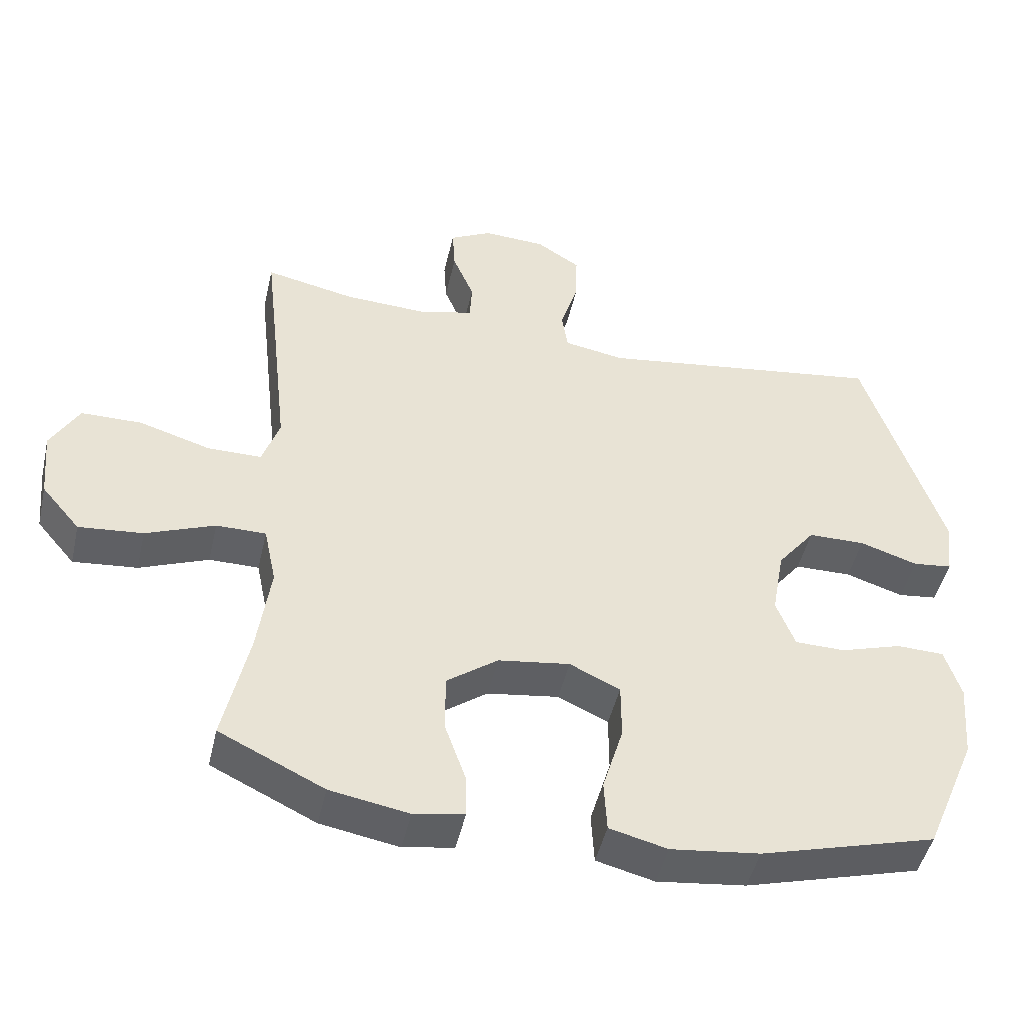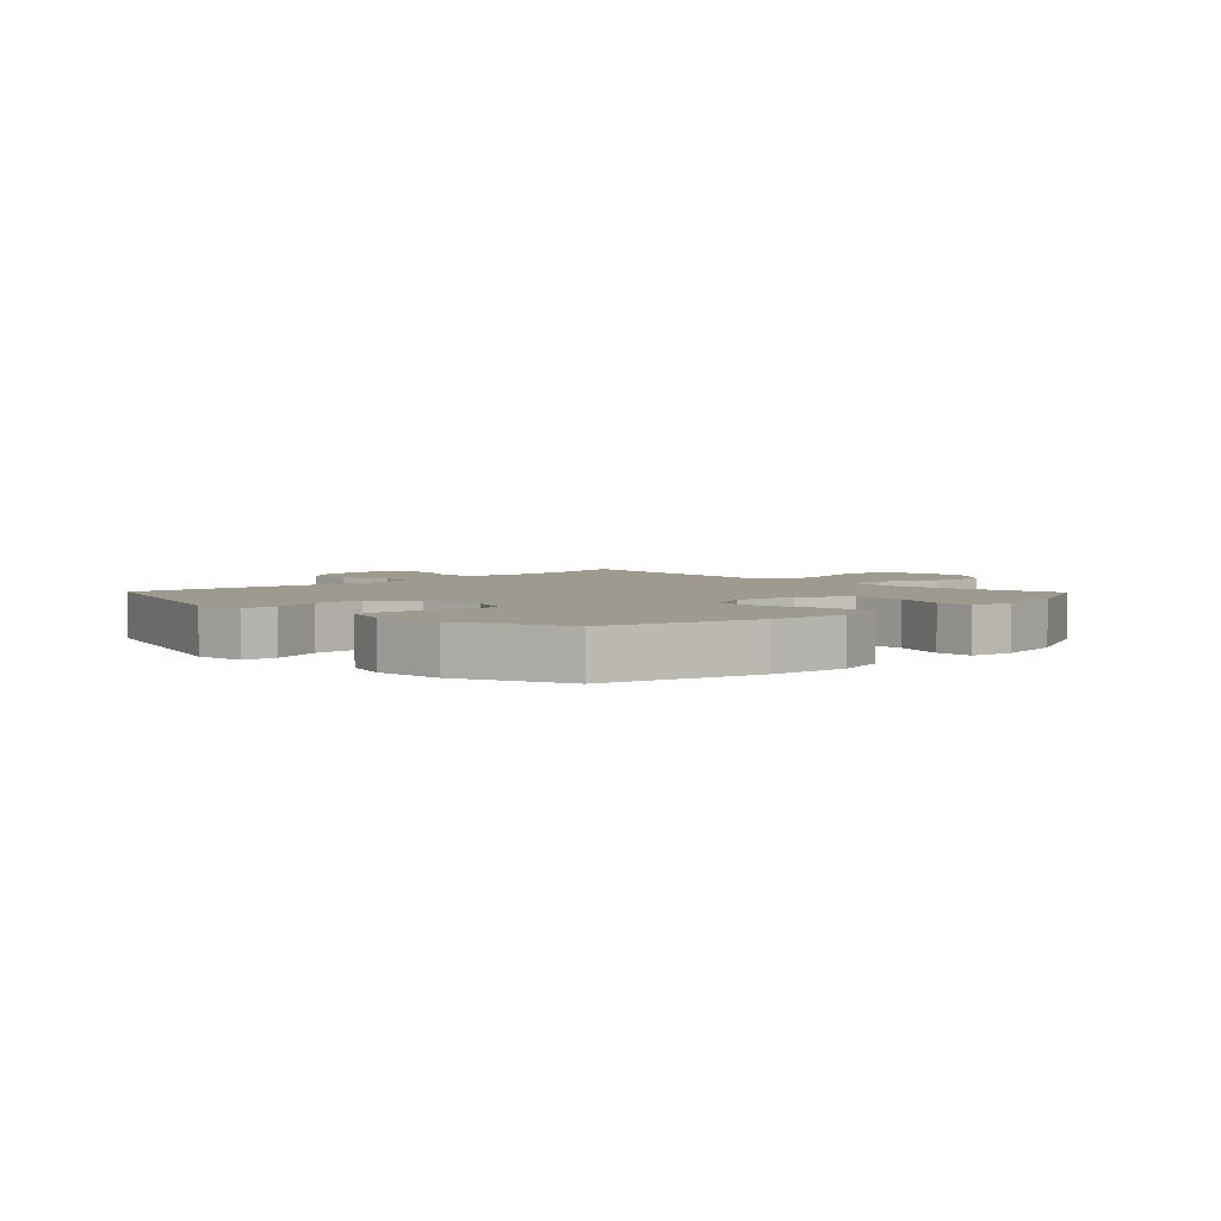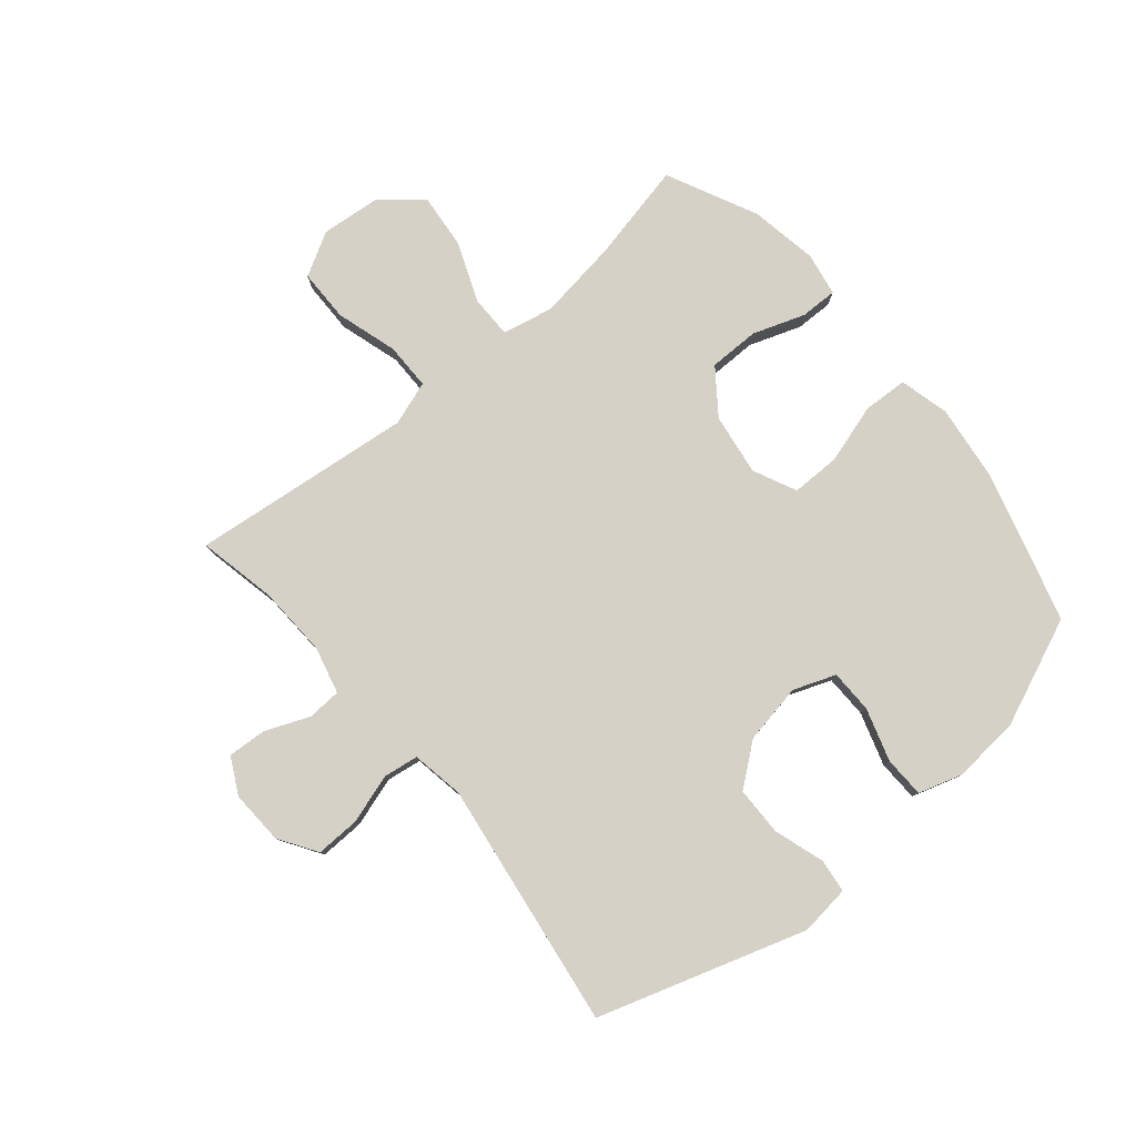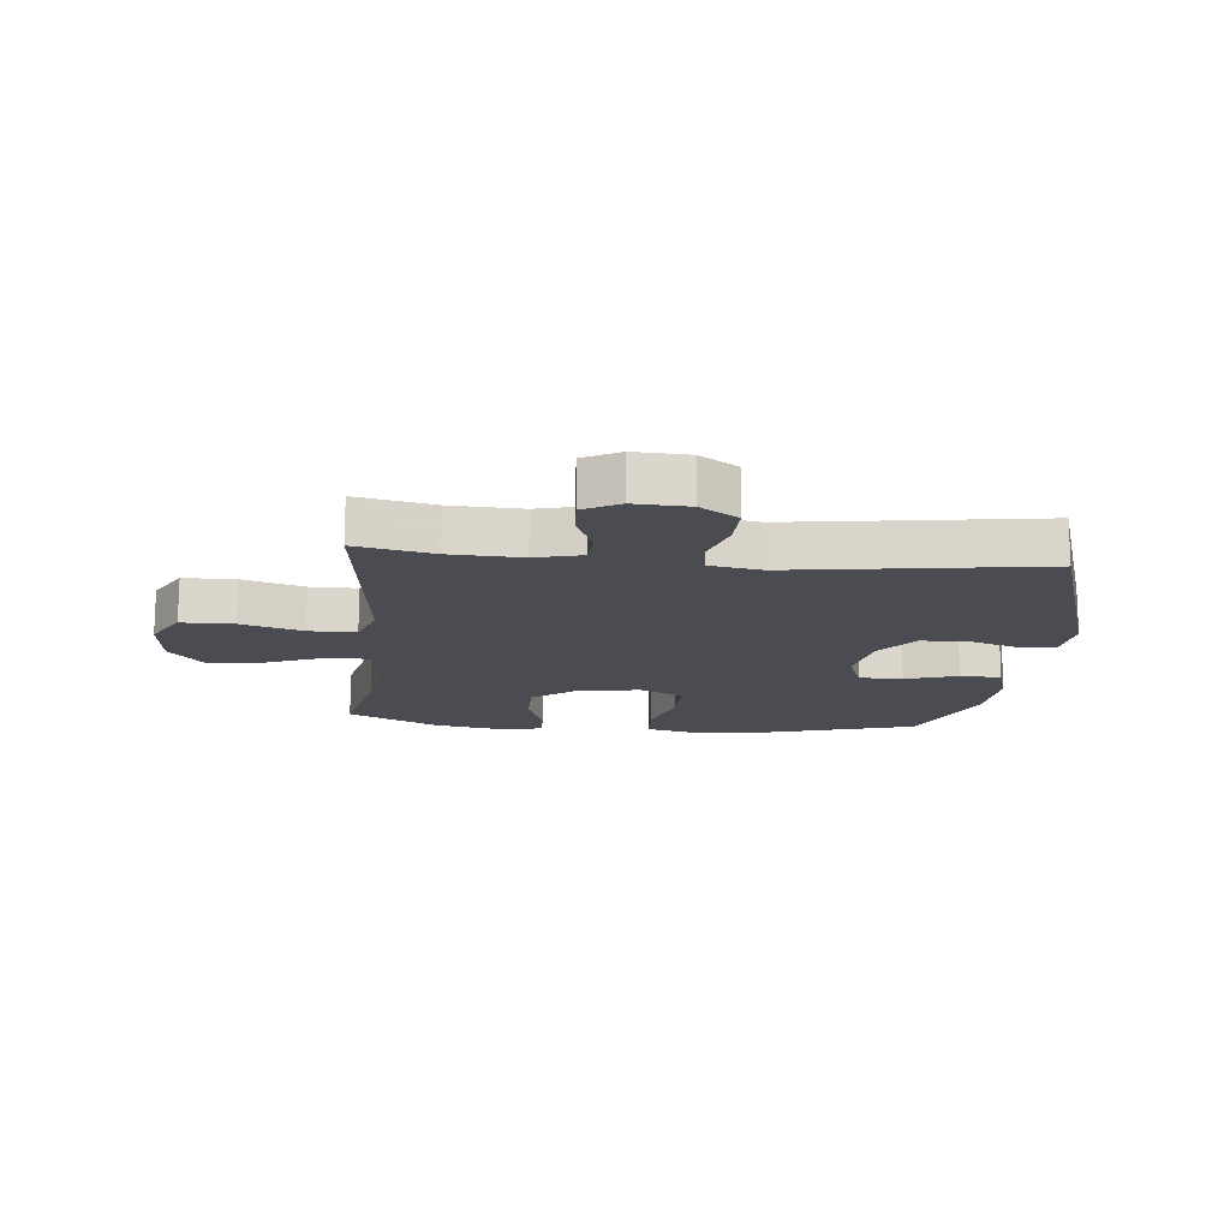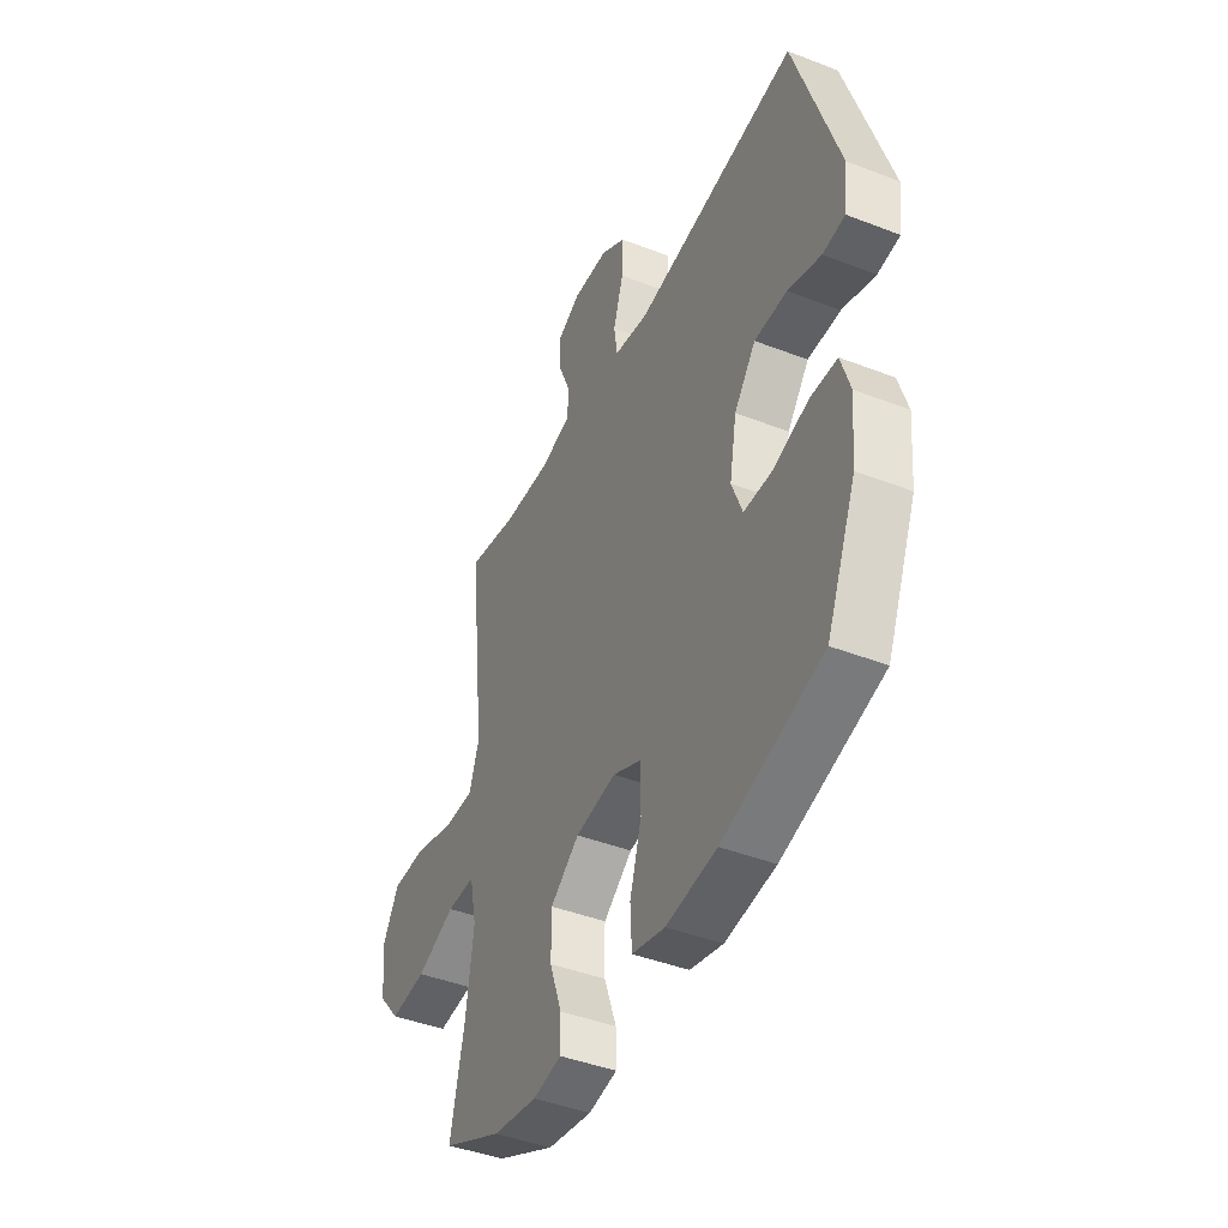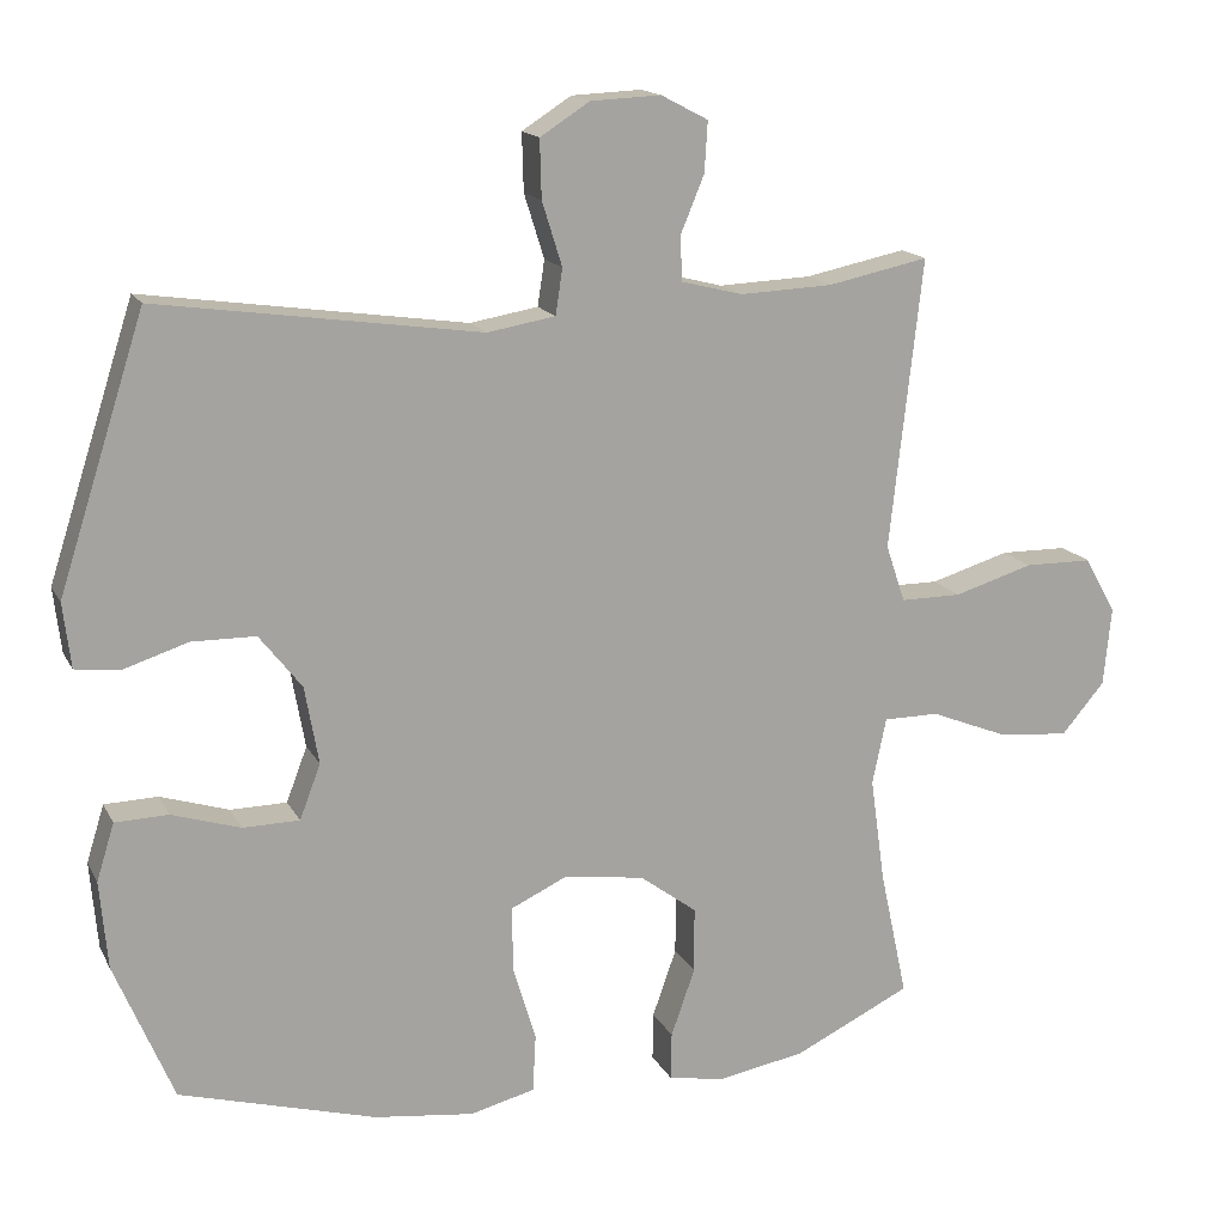
<metadata>
{"format":"obj","ext":"obj","renderer":"f3d","projection":"perspective","resolution":1024,"background":"white","views":[{"elev":-47.3,"azim":-12.9,"up":"+Z"},{"elev":3.8,"azim":135.7,"up":"+Y"},{"elev":79.7,"azim":50.0,"up":"+Y"},{"elev":-15.5,"azim":-5.6,"up":"+Y"},{"elev":-43.2,"azim":65.3,"up":"+Z"},{"elev":15.8,"azim":160.4,"up":"+Z"}]}
</metadata>
<code>
v -0.5 0.07 -0.5
v -0.464 0.07 -0.333
v -0.445 0.07 -0.197
v -0.463 0.07 -0.111
v -0.535 0.07 -0.111
v -0.635 0.07 -0.151
v -0.728 0.07 -0.16
v -0.784 0.07 -0.094
v -0.794 0.07 0.008
v -0.753 0.07 0.081
v -0.665 0.07 0.082
v -0.562 0.07 0.051
v -0.483 0.07 0.051
v -0.458 0.07 0.125
v -0.471 0.07 0.242
v -0.5 0.07 0.5
v -0.369 0.07 0.473
v -0.249 0.07 0.468
v -0.17 0.07 0.488
v -0.167 0.07 0.545
v -0.198 0.07 0.62
v -0.202 0.07 0.685
v -0.141 0.07 0.717
v -0.05 0.07 0.713
v 0.014 0.07 0.672
v 0.012 0.07 0.597
v -0.014 0.07 0.514
v -0.005 0.07 0.455
v 0.083 0.07 0.44
v 0.5 0.07 0.5
v 0.612 0.07 0.151
v 0.602 0.07 0.067
v 0.545 0.07 0.06
v 0.461 0.07 0.087
v 0.378 0.07 0.086
v 0.323 0.07 0.016
v 0.305 0.07 -0.085
v 0.332 0.07 -0.156
v 0.405 0.07 -0.157
v 0.494 0.07 -0.129
v 0.563 0.07 -0.131
v 0.586 0.07 -0.205
v 0.576 0.07 -0.319
v 0.5 0.07 -0.5
v 0.245 0.07 -0.572
v 0.116 0.07 -0.588
v 0.032 0.07 -0.567
v 0.028 0.07 -0.492
v 0.058 0.07 -0.392
v 0.058 0.07 -0.309
v -0.015 0.07 -0.275
v -0.119 0.07 -0.29
v -0.193 0.07 -0.345
v -0.193 0.07 -0.43
v -0.162 0.07 -0.518
v -0.161 0.07 -0.58
v -0.234 0.07 -0.593
v -0.348 0.07 -0.573
v -0.5 0 -0.5
v -0.464 0 -0.333
v -0.445 0 -0.197
v -0.463 0 -0.111
v -0.535 0 -0.111
v -0.635 0 -0.151
v -0.728 0 -0.16
v -0.784 0 -0.094
v -0.794 0 0.008
v -0.753 0 0.081
v -0.665 0 0.082
v -0.562 0 0.051
v -0.483 0 0.051
v -0.458 0 0.125
v -0.471 0 0.242
v -0.5 0 0.5
v -0.369 0 0.473
v -0.249 0 0.468
v -0.17 0 0.488
v -0.167 0 0.545
v -0.198 0 0.62
v -0.202 0 0.685
v -0.141 0 0.717
v -0.05 0 0.713
v 0.014 0 0.672
v 0.012 0 0.597
v -0.014 0 0.514
v -0.005 0 0.455
v 0.083 0 0.44
v 0.5 0 0.5
v 0.612 0 0.151
v 0.602 0 0.067
v 0.545 0 0.06
v 0.461 0 0.087
v 0.378 0 0.086
v 0.323 0 0.016
v 0.305 0 -0.085
v 0.332 0 -0.156
v 0.405 0 -0.157
v 0.494 0 -0.129
v 0.563 0 -0.131
v 0.586 0 -0.205
v 0.576 0 -0.319
v 0.5 0 -0.5
v 0.245 0 -0.572
v 0.116 0 -0.588
v 0.032 0 -0.567
v 0.028 0 -0.492
v 0.058 0 -0.392
v 0.058 0 -0.309
v -0.015 0 -0.275
v -0.119 0 -0.29
v -0.193 0 -0.345
v -0.193 0 -0.43
v -0.162 0 -0.518
v -0.161 0 -0.58
v -0.234 0 -0.593
v -0.348 0 -0.573
f 57 58 1 2
f 54 55 56 57
f 53 54 57 2
f 52 53 2 3
f 51 52 3 4
f 46 47 48 49
f 46 49 50
f 45 46 50
f 44 45 50
f 43 44 50 51
f 39 40 41 42
f 38 39 42 43
f 31 32 33 34
f 29 30 31 34
f 28 29 34 35
f 24 25 26 27
f 24 27 28
f 23 24 28
f 20 21 22 23
f 19 20 23 28
f 18 19 28 35
f 15 16 17
f 14 15 17 18
f 13 14 18 35
f 9 10 11 12
f 9 12 13
f 5 6 7 8
f 4 5 8 9
f 38 43 51 4
f 9 13 35 36
f 9 36 37
f 4 9 37 38
f 60 59 116 115
f 115 114 113 112
f 60 115 112 111
f 61 60 111 110
f 62 61 110 109
f 107 106 105 104
f 108 107 104
f 108 104 103
f 108 103 102
f 109 108 102 101
f 100 99 98 97
f 101 100 97 96
f 92 91 90 89
f 92 89 88 87
f 93 92 87 86
f 85 84 83 82
f 86 85 82
f 86 82 81
f 81 80 79 78
f 86 81 78 77
f 93 86 77 76
f 75 74 73
f 76 75 73 72
f 93 76 72 71
f 70 69 68 67
f 71 70 67
f 66 65 64 63
f 67 66 63 62
f 62 109 101 96
f 94 93 71 67
f 95 94 67
f 96 95 67 62
f 1 59 60 2
f 2 60 61 3
f 3 61 62 4
f 4 62 63 5
f 5 63 64 6
f 6 64 65 7
f 7 65 66 8
f 8 66 67 9
f 9 67 68 10
f 10 68 69 11
f 11 69 70 12
f 12 70 71 13
f 13 71 72 14
f 14 72 73 15
f 15 73 74 16
f 16 74 75 17
f 17 75 76 18
f 18 76 77 19
f 19 77 78 20
f 20 78 79 21
f 21 79 80 22
f 22 80 81 23
f 23 81 82 24
f 24 82 83 25
f 25 83 84 26
f 26 84 85 27
f 27 85 86 28
f 28 86 87 29
f 29 87 88 30
f 30 88 89 31
f 31 89 90 32
f 32 90 91 33
f 33 91 92 34
f 34 92 93 35
f 35 93 94 36
f 36 94 95 37
f 37 95 96 38
f 38 96 97 39
f 39 97 98 40
f 40 98 99 41
f 41 99 100 42
f 42 100 101 43
f 43 101 102 44
f 44 102 103 45
f 45 103 104 46
f 46 104 105 47
f 47 105 106 48
f 48 106 107 49
f 49 107 108 50
f 50 108 109 51
f 51 109 110 52
f 52 110 111 53
f 53 111 112 54
f 54 112 113 55
f 55 113 114 56
f 56 114 115 57
f 57 115 116 58
f 58 116 59 1

</code>
